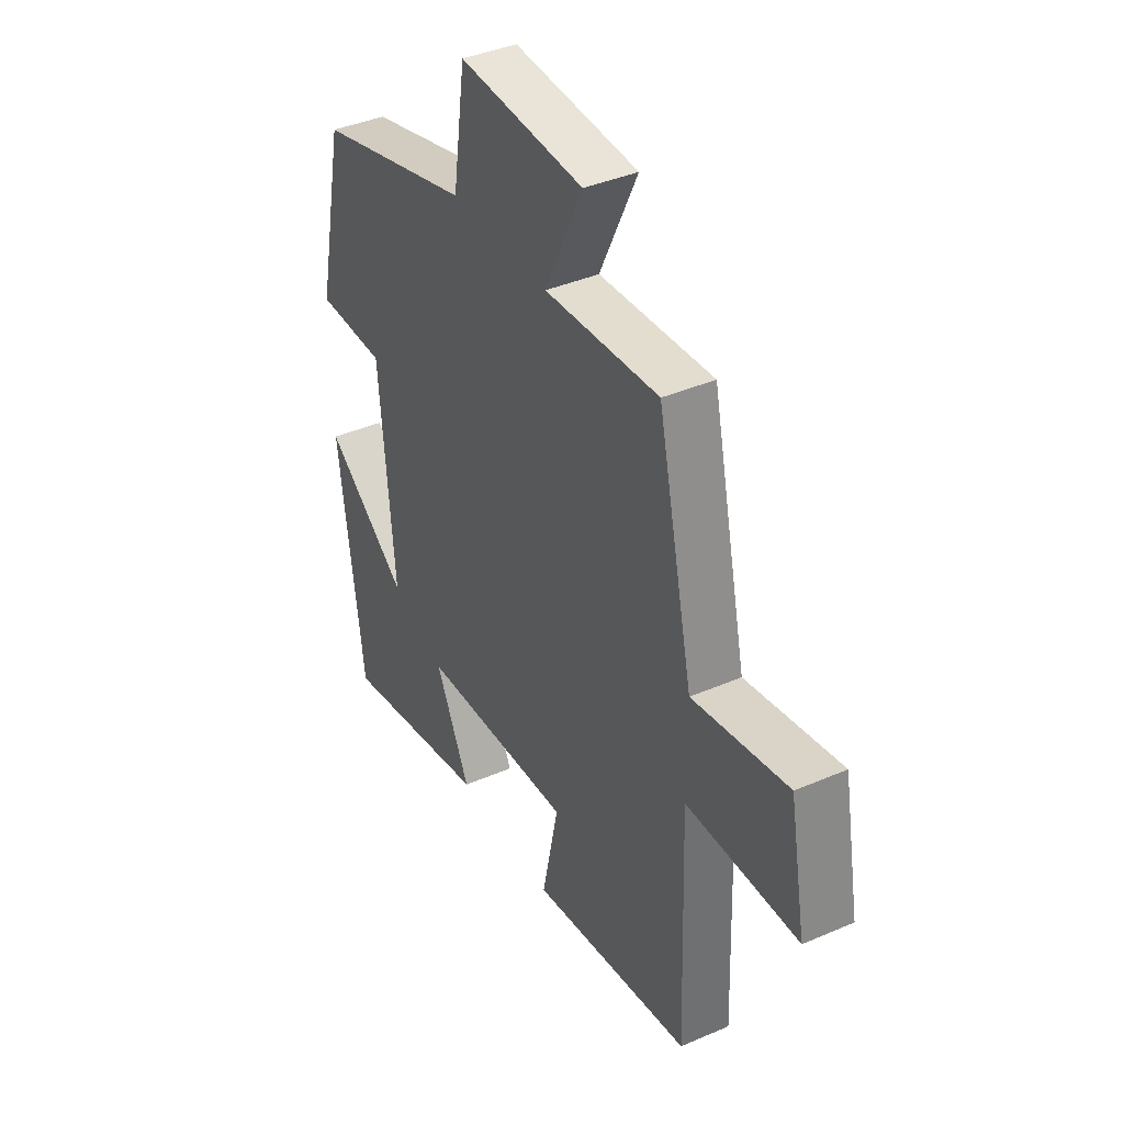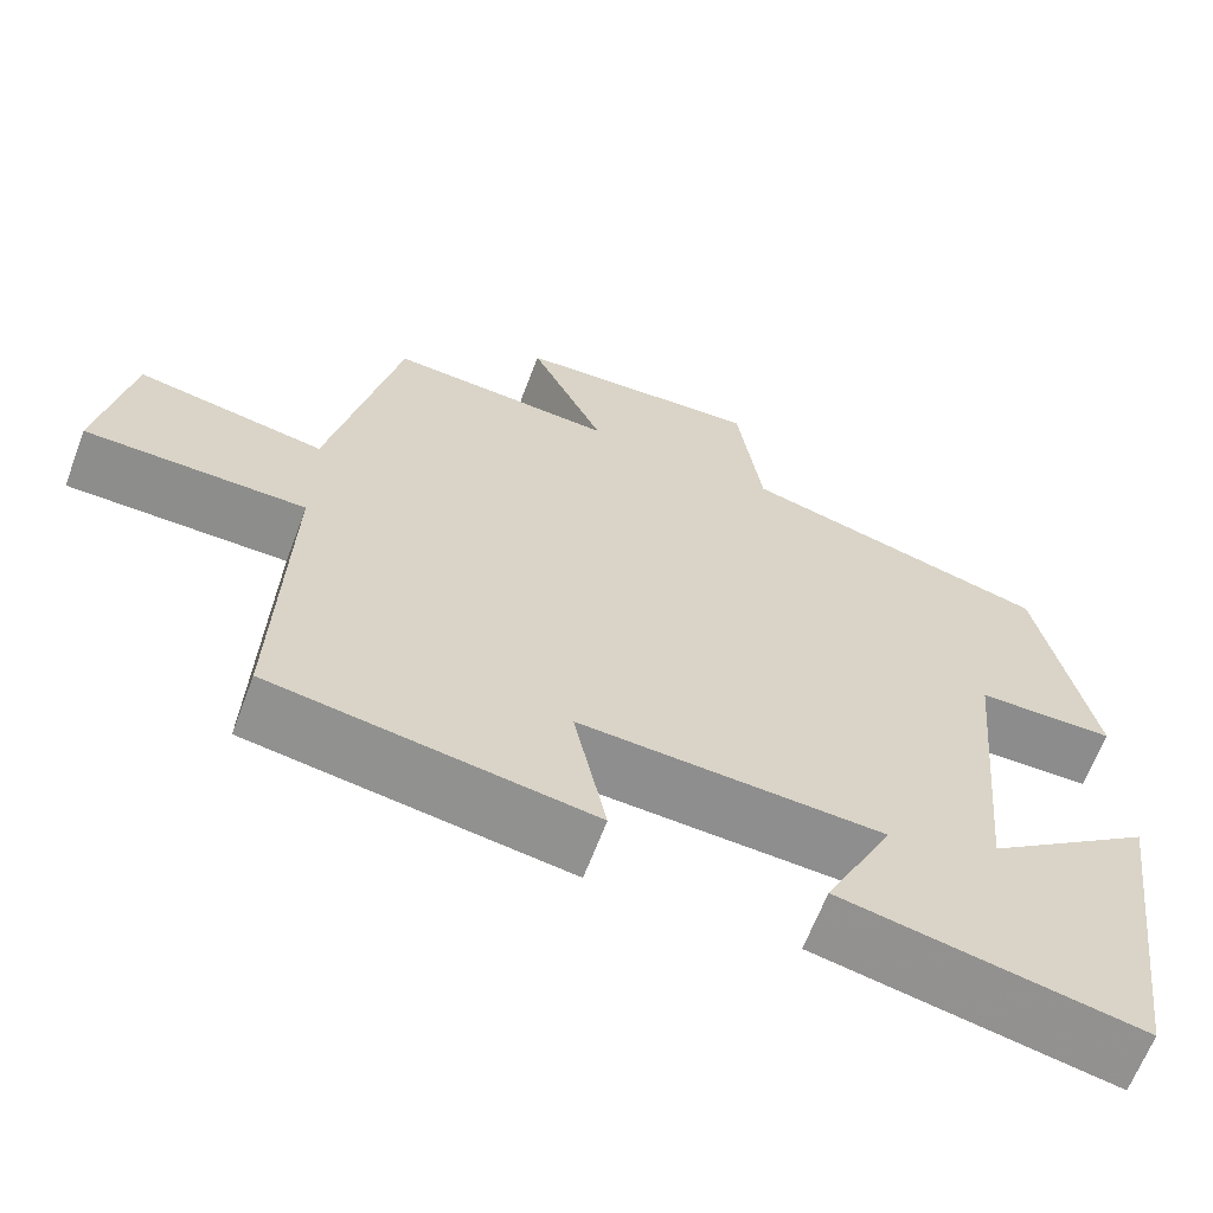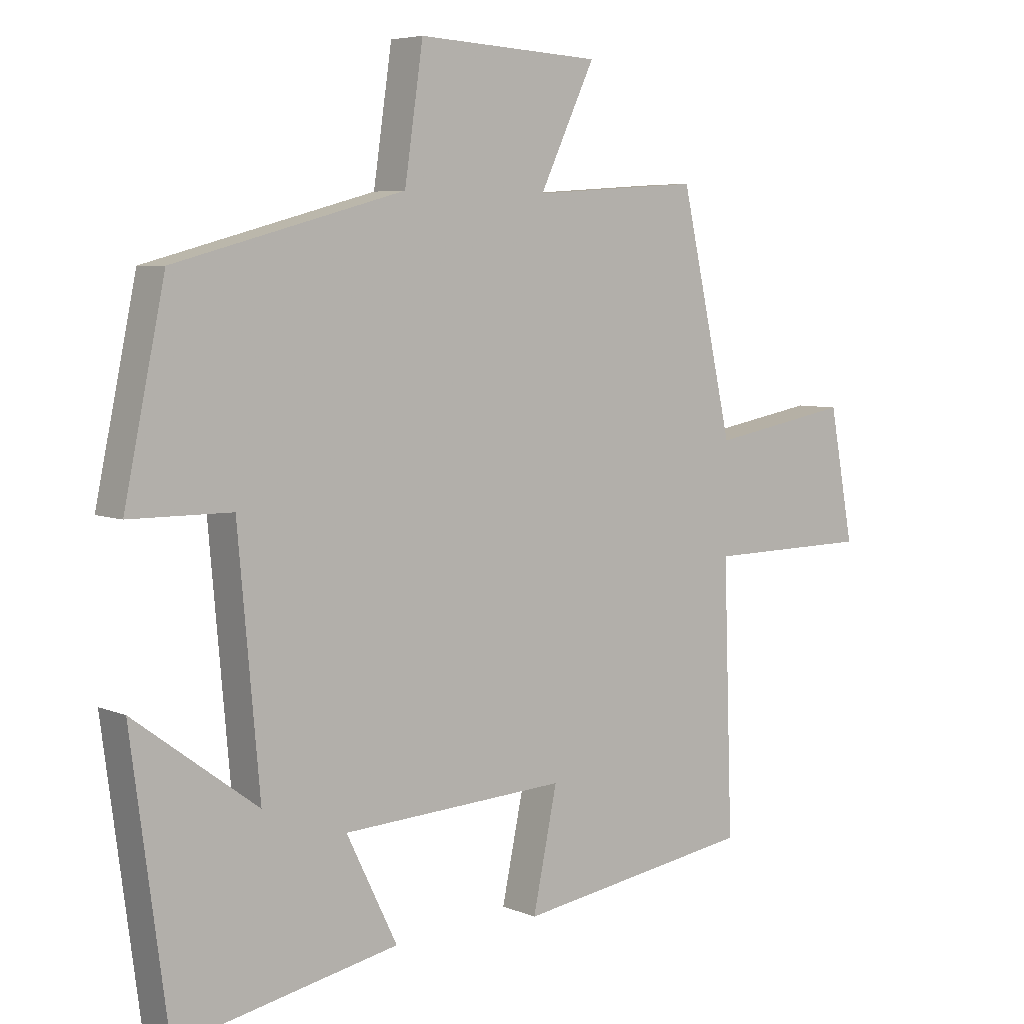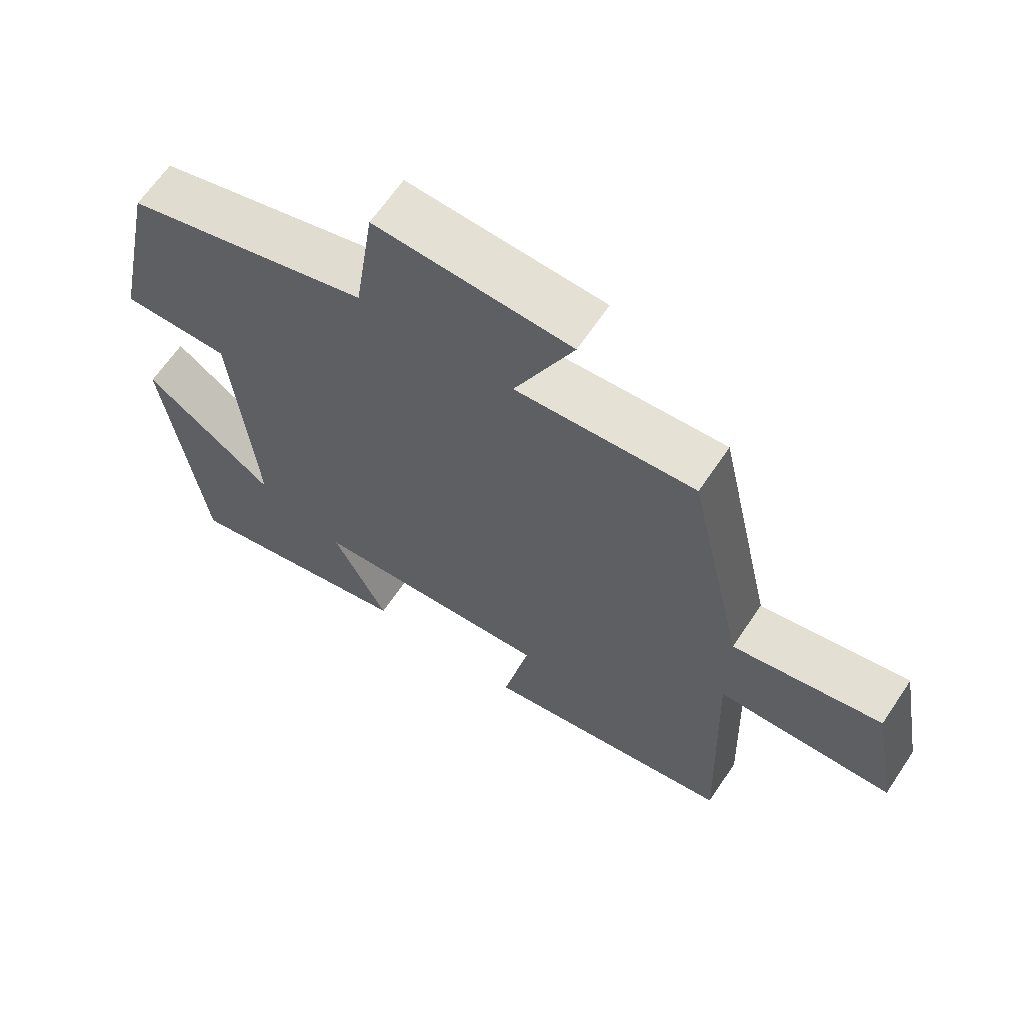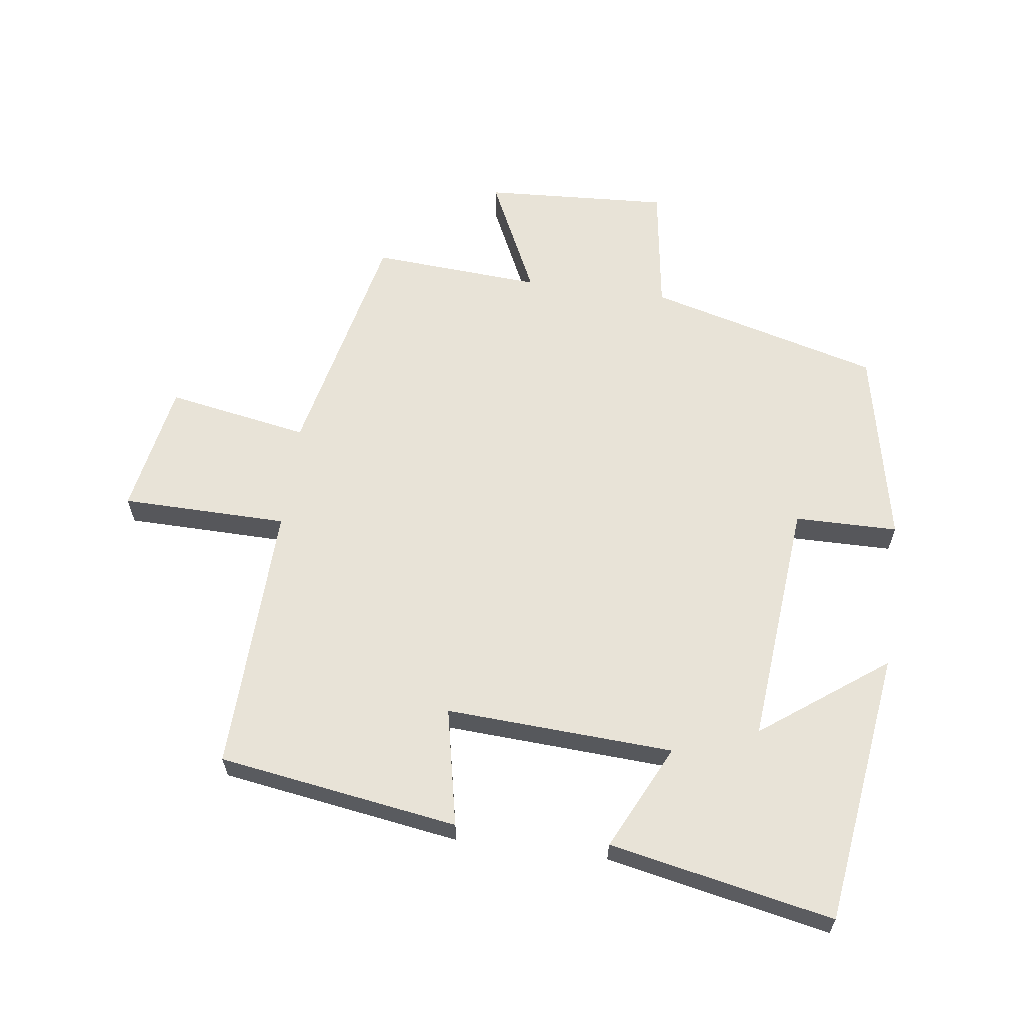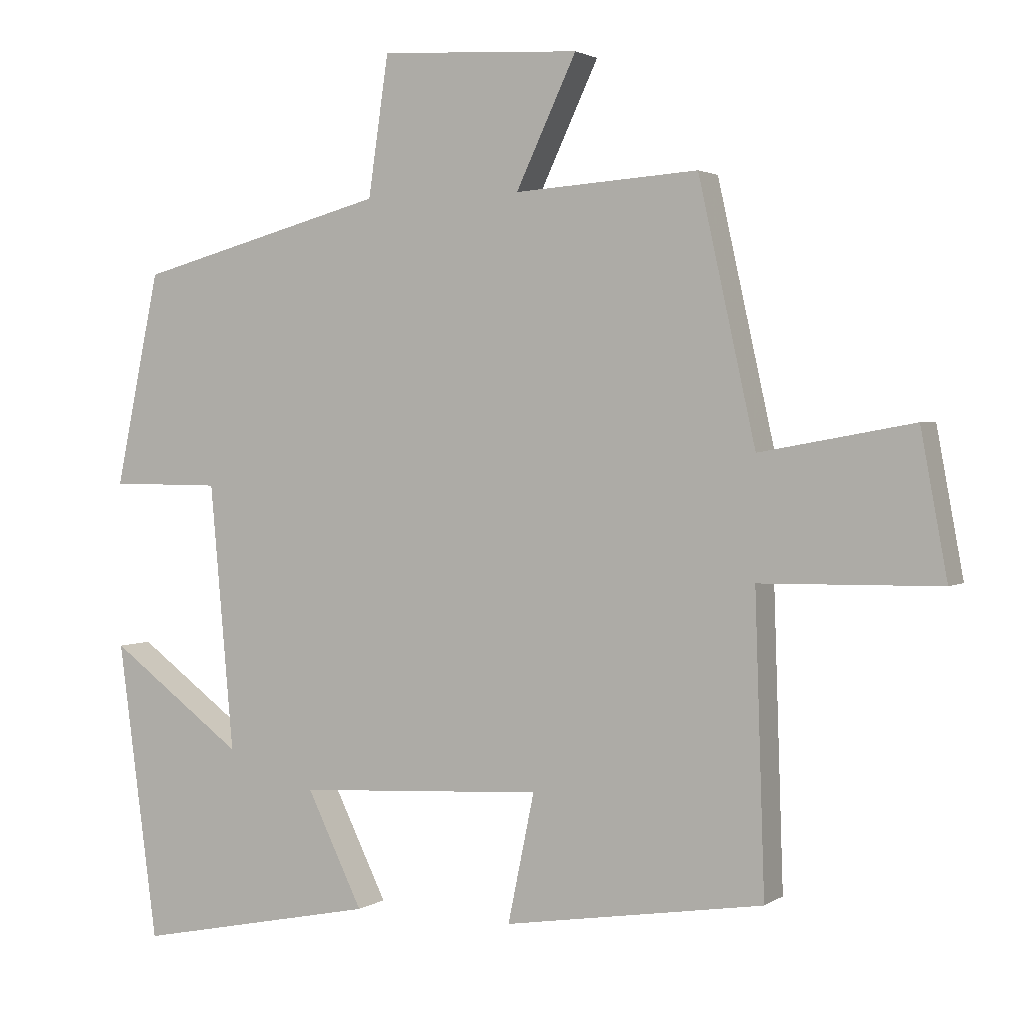
<metadata>
{"format":"obj","ext":"obj","renderer":"f3d","projection":"perspective","resolution":1024,"background":"white","views":[{"elev":39.6,"azim":61.7,"up":"+Z"},{"elev":-64.3,"azim":159.4,"up":"+Z"},{"elev":5.7,"azim":-38.4,"up":"+Z"},{"elev":64.4,"azim":33.8,"up":"+Z"},{"elev":62.2,"azim":-172.4,"up":"+Y"},{"elev":2.2,"azim":26.4,"up":"+Z"}]}
</metadata>
<code>
v 0.514 0.07 -0.442
v 0.141 0.07 -0.5
v 0.179 0.07 -0.316
v -0.175 0.07 -0.336
v -0.095 0.07 -0.5
v -0.443 0.07 -0.571
v -0.5 0.07 -0.143
v -0.306 0.07 -0.286
v -0.34 0.07 0.096
v -0.5 0.07 0.097
v -0.436 0.07 0.403
v -0.076 0.07 0.5
v -0.047 0.07 0.7
v 0.241 0.07 0.684
v 0.154 0.07 0.5
v 0.418 0.07 0.518
v 0.5 0.07 0.149
v 0.72 0.07 0.189
v 0.758 0.07 -0.017
v 0.5 0.07 -0.021
v 0.514 0 -0.442
v 0.141 0 -0.5
v 0.179 0 -0.316
v -0.175 0 -0.336
v -0.095 0 -0.5
v -0.443 0 -0.571
v -0.5 0 -0.143
v -0.306 0 -0.286
v -0.34 0 0.096
v -0.5 0 0.097
v -0.436 0 0.403
v -0.076 0 0.5
v -0.047 0 0.7
v 0.241 0 0.684
v 0.154 0 0.5
v 0.418 0 0.518
v 0.5 0 0.149
v 0.72 0 0.189
v 0.758 0 -0.017
v 0.5 0 -0.021
f 17 18 19 20
f 15 16 17 20
f 15 20 1
f 12 13 14 15
f 9 10 11 12
f 8 9 12 15
f 5 6 7 8
f 4 5 8
f 3 4 8 15
f 1 2 3
f 1 3 15
f 40 39 38 37
f 40 37 36 35
f 21 40 35
f 35 34 33 32
f 32 31 30 29
f 35 32 29 28
f 28 27 26 25
f 28 25 24
f 35 28 24 23
f 23 22 21
f 35 23 21
f 1 21 22 2
f 2 22 23 3
f 3 23 24 4
f 4 24 25 5
f 5 25 26 6
f 6 26 27 7
f 7 27 28 8
f 8 28 29 9
f 9 29 30 10
f 10 30 31 11
f 11 31 32 12
f 12 32 33 13
f 13 33 34 14
f 14 34 35 15
f 15 35 36 16
f 16 36 37 17
f 17 37 38 18
f 18 38 39 19
f 19 39 40 20
f 20 40 21 1

</code>
